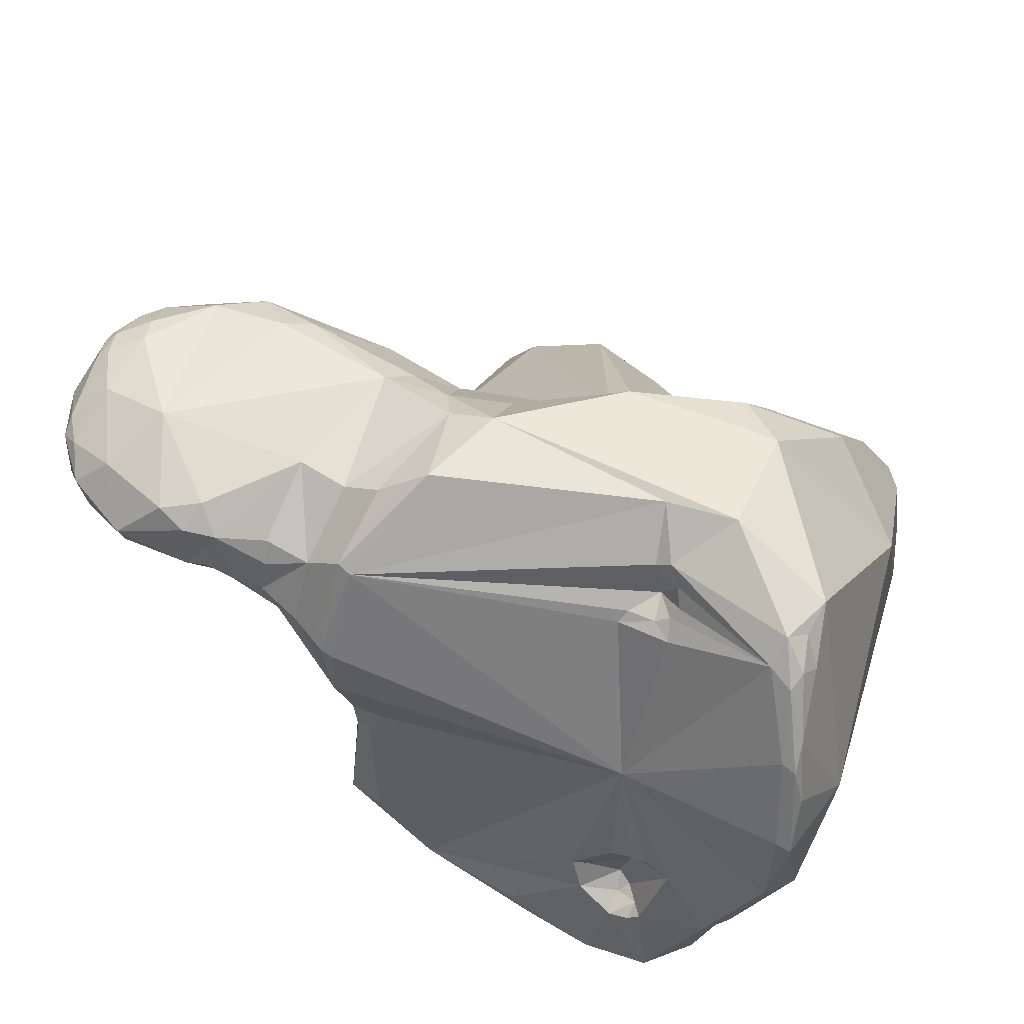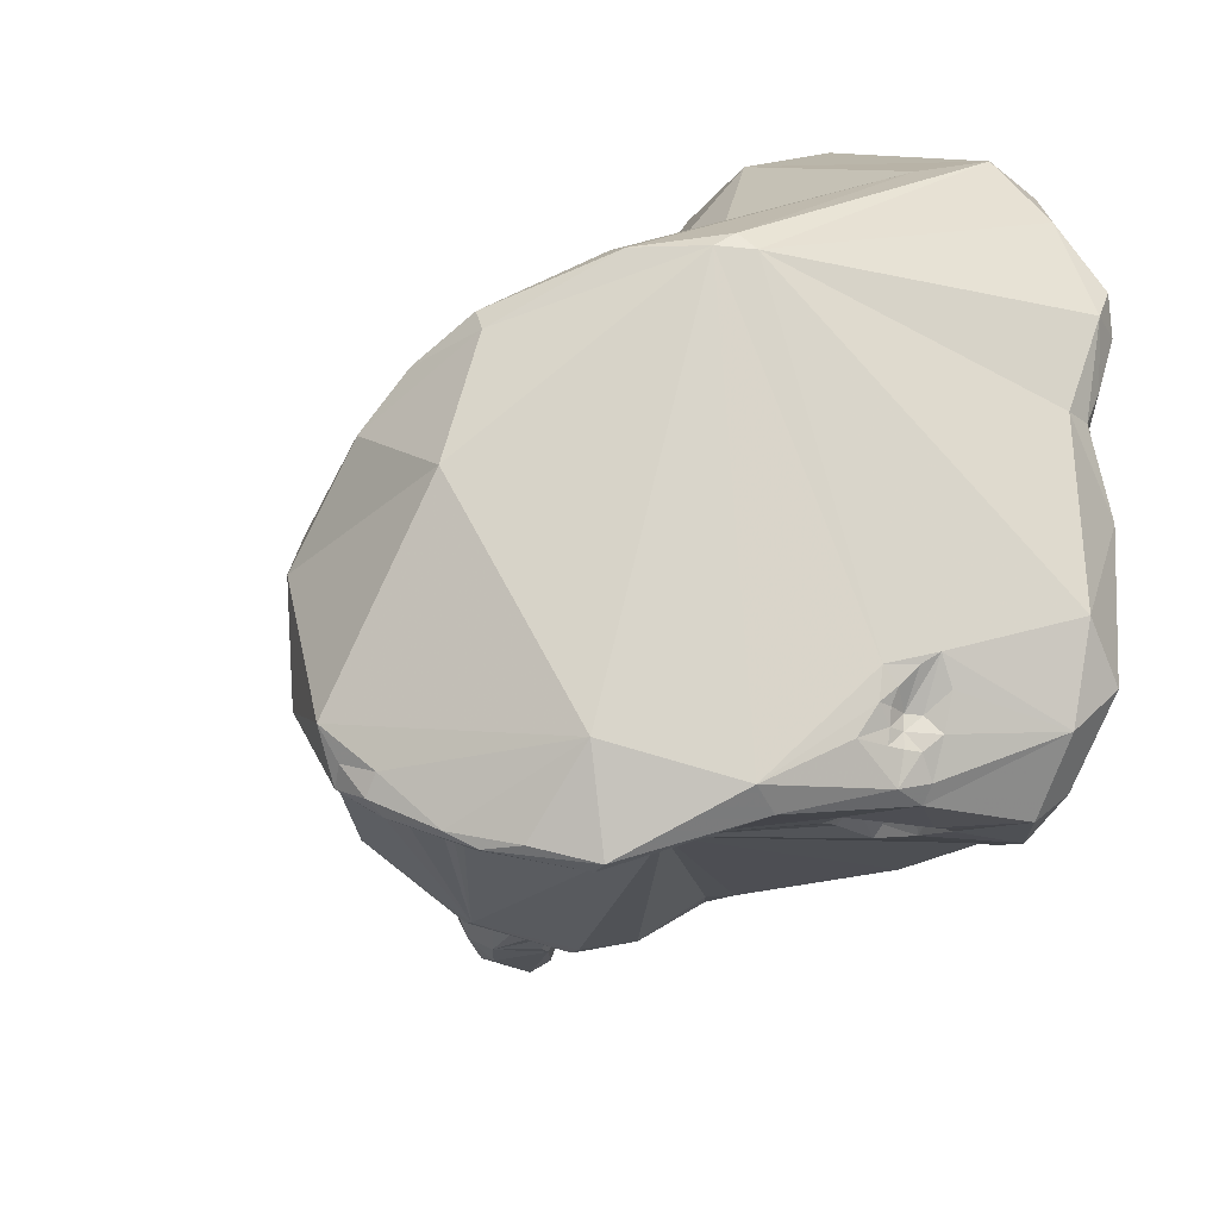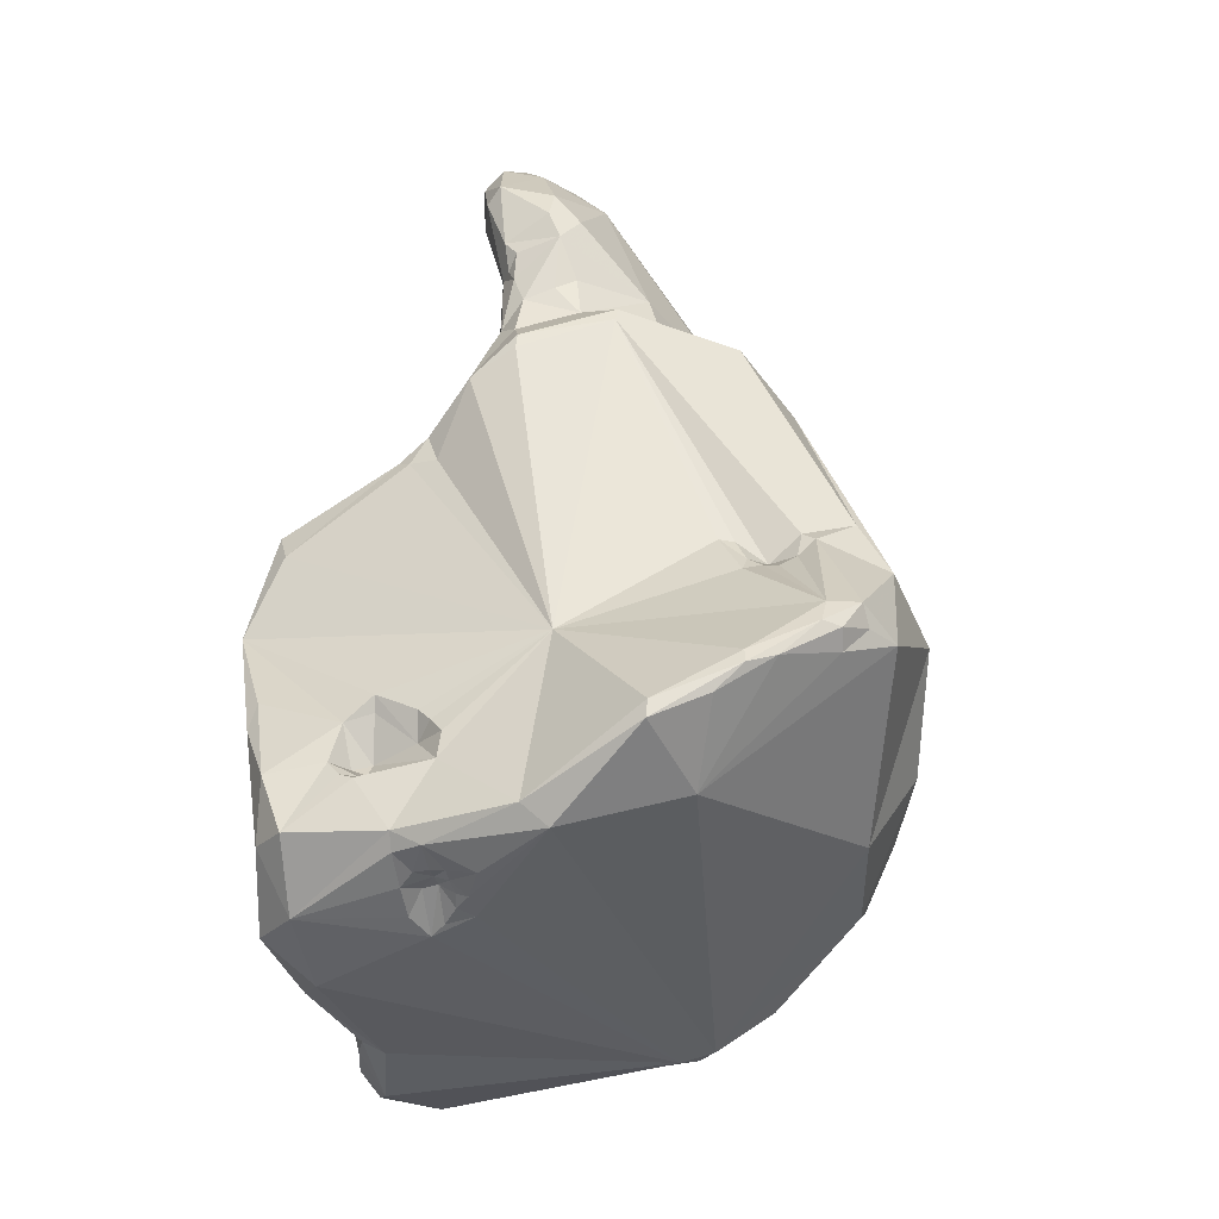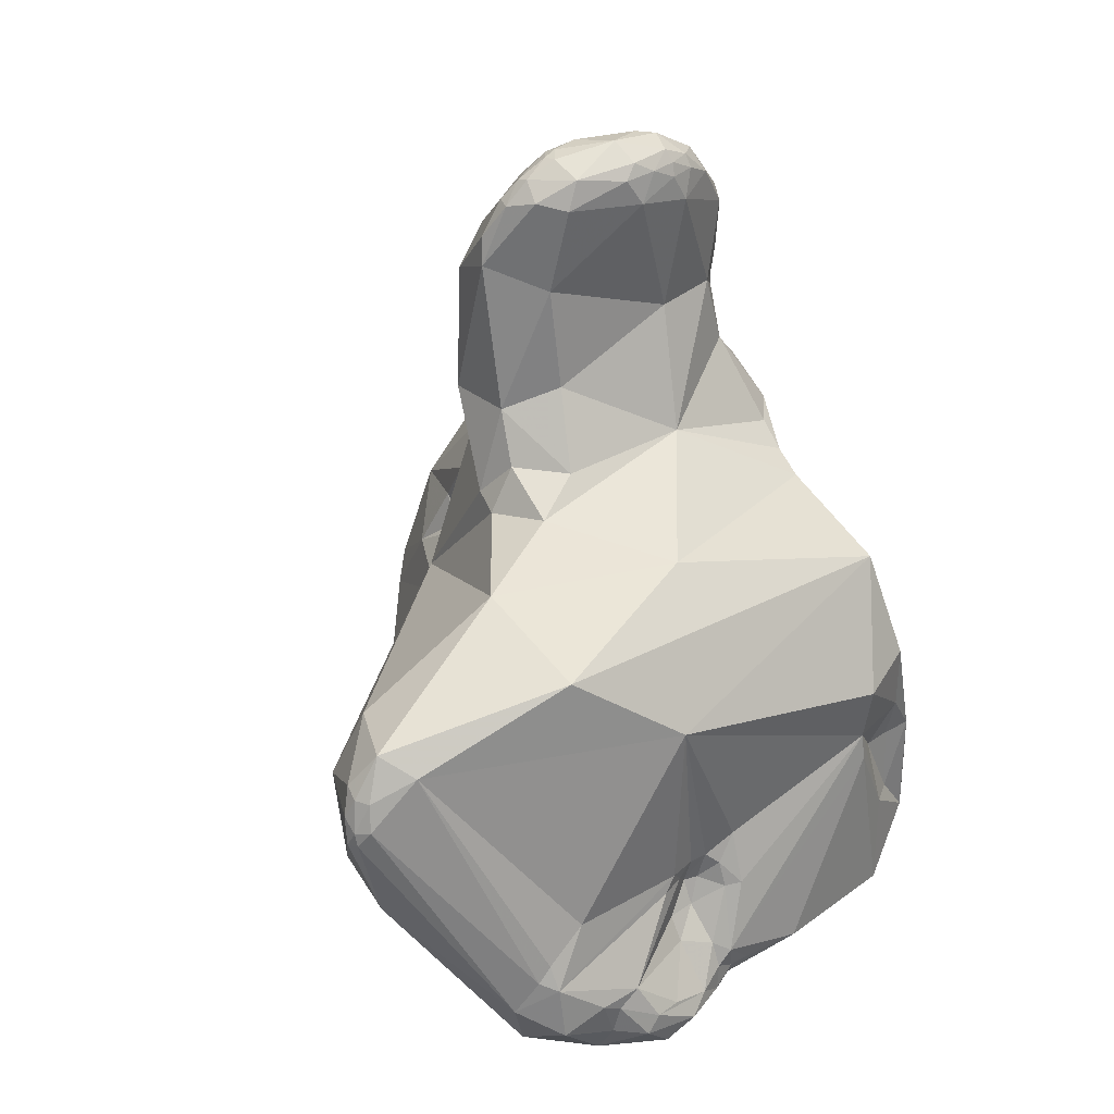
<metadata>
{"format":"obj","ext":"obj","renderer":"f3d","projection":"perspective","resolution":1024,"background":"white","views":[{"elev":-42.4,"azim":58.1,"up":"+Y"},{"elev":-33.5,"azim":157.6,"up":"+Y"},{"elev":-20.2,"azim":10.6,"up":"+Z"},{"elev":19.5,"azim":-136.1,"up":"+Z"}]}
</metadata>
<code>
o Generated_Mesh_From_X3D
v -250.5 806.5 118.5
v -250.2 805.8 111.8
v -250.6 805.4 109.4
v -250.2 806.6 110.2
v -250.6 804.8 109.2
v -250.4 804.8 108.4
v -251.6 803.7 116.6
v -250.5 803 111.7
v -250.5 802.7 112.1
v -250.3 802.3 111.8
v -250.8 804.4 109.6
v -251.1 803.8 108.8
v -251 803.1 108.8
v -250.4 802.3 110
v -250.9 804.1 108.3
v -250.8 803.2 107.7
v -251.2 802.6 108.2
v -251 802 108.7
v -250.9 801.3 108.5
v -250 802.2 120.3
v -250.8 801.3 112
v -250.9 800.9 112.8
v -250.5 802 112.2
v -250.6 801.6 112.3
v -251.2 800.8 111.5
v -250.9 801.5 109.8
v -251 801.4 109.2
v -251.1 801.1 109.6
v -250.9 801.1 111.4
v -251.5 799 109.3
v -251 800.3 109
v -250.9 800.8 108.9
v -252.7 797.6 116.2
v -252.2 797.2 114.8
v -252.2 797.1 114.1
v -251.8 796.7 119.5
v -251.5 796.2 118.9
v -252.4 796 116.8
v -252 795.5 115.1
v -251.7 794.6 114.2
v -251.4 796 113.9
v -251.5 795.3 114
v -251.5 794.8 114.9
v -251.7 795.6 112.2
v -251.3 794.9 112.3
v -251.2 794 111.4
v -251 793.7 112.9
v -251.5 795.5 109.8
v -248.8 809.9 116.6
v -248.1 810.8 116
v -248 810.4 117.1
v -247.7 810.9 116
v -247.4 811 115.5
v -247.3 810.8 116.3
v -248.1 810.8 115.3
v -247.7 811 115.2
v -247.8 810.9 114.9
v -247.4 810.9 114.8
v -247.6 810.1 112.9
v -249.4 807.3 109.6
v -250 806.7 110.9
v -249.9 807 110.5
v -250.1 806.3 108.8
v -248.8 806.5 108.4
v -249.7 804.6 107.6
v -247.4 806.1 119.8
v -250.2 802.4 110.7
v -250.5 802.5 107.6
v -246.8 802.7 128.6
v -250.1 801.8 111.5
v -250.3 801.6 111.6
v -250.2 801.7 110.8
v -250.6 800.5 108.5
v -250 800.4 108.2
v -247.8 800 129.3
v -247.5 801.5 129.3
v -247.5 801.2 129.7
v -247.7 800.7 129.5
v -247.6 800.2 129.9
v -247.8 800 129.6
v -246.9 802.5 129.4
v -246.9 801.3 130.2
v -246.6 800.2 130.3
v -247.6 801 128.7
v -246.9 799.3 125.8
v -247.4 799.4 122.6
v -250.4 796.3 108.9
v -247.6 799.4 129.7
v -247.7 799.4 129.4
v -247 799.8 130.2
v -247.1 798.7 129.8
v -246.7 799.4 130.1
v -247.8 799.6 128.6
v -247.6 798.6 129.2
v -247.3 797.7 128.3
v -246.9 797.5 128.6
v -246.8 797.6 126.1
v -248.2 796.1 121.5
v -247.6 796.1 122.2
v -248.9 796.2 121
v -248.6 796 120.8
v -247.9 795.8 120.8
v -249.4 794.1 114.1
v -249.2 794.3 113.1
v -248.8 794.6 113.2
v -248.8 794.3 114.7
v -248.8 794.4 114.4
v -249.6 793.7 113.1
v -249.3 793.5 112.8
v -248.9 794.3 112.9
v -248.9 793.8 112.8
v -250.5 794.4 109.9
v -250.4 793.3 111.5
v -248.9 793.4 112.7
v -246.3 809.3 117.4
v -245.5 809.6 115.7
v -245.8 809.6 113.5
v -247.4 806.2 108.9
v -245 803.7 120.8
v -246.2 803.3 128.8
v -245.8 803.2 129.3
v -245.5 803.6 128.7
v -245.5 803.2 129.3
v -245.1 803.4 128.8
v -246.1 802.6 126.5
v -244.9 803.8 127.2
v -244.8 803.8 127.9
v -243.9 802.8 128
v -245.9 802.1 123.9
v -244.8 803.1 123.4
v -246.7 803.5 120.9
v -246.6 802.4 121.9
v -245.3 803.2 122
v -244.3 803.4 121.1
v -246.2 802.6 129.8
v -245.8 802.6 129.8
v -245.8 802.2 130
v -245.9 801.6 130.1
v -245.5 802.2 129.9
v -245.5 801.5 130
v -245.6 800.4 129.9
v -244.8 802.4 129.3
v -244.9 801.8 129.4
v -246.1 798.6 129.4
v -246.7 797.1 126.9
v -245.5 797.4 128.2
v -245.6 797 127.5
v -244.9 797.4 127.4
v -245.3 796.9 126.8
v -244.7 799.4 128.7
v -246.6 797.2 126.2
v -246.7 796.9 124.4
v -246.4 797 126.5
v -246.4 797 125.8
v -246.1 796.7 125.1
v -246.2 796.3 124.2
v -245.4 796.8 125.4
v -244.9 797 125.7
v -244.8 796.7 124.7
v -247.1 795.4 122.6
v -247.8 794.3 113.6
v -247.7 794.1 114.3
v -247.4 793.9 114
v -247.1 793.7 113.7
v -248 794 110.4
v -248 793.3 110.9
v -247.6 794.4 110.4
v -247.7 793.7 110.6
v -247.3 794.4 110.5
v -247.3 794 110.6
v -247.3 793.7 110.6
v -247.2 793.5 113
v -246.9 794.6 110
v -246.9 794.3 110.3
v -246.9 794 110.5
v -247 793.7 110.6
v -246.6 794.9 109.9
v -246.6 794.3 110.2
v -246.3 793.6 110.5
v -248 794.7 109.9
v -247.6 795.3 109.6
v -247.3 795 109.8
v -246 795.4 123.6
v -246 795.3 123.3
v -248 793 111.3
v -247.3 793 111
v -244.4 805.9 111.6
v -243.2 805 112.8
v -243.9 804.8 110.4
v -242.4 804.1 112.2
v -243.5 802.3 108.1
v -243.1 802.6 108.2
v -242.6 802.3 108.3
v -243.5 803.3 126.9
v -243 802.2 126.7
v -242.8 802.3 125.9
v -243.1 803 123.6
v -242.4 801.9 122
v -241.3 801.2 120.6
v -241.4 802.5 118.2
v -242 801.1 123.6
v -241.9 800.6 124.4
v -241.3 800.2 123
v -243.4 798.4 125.7
v -243.8 796.1 124.4
v -243.8 795.9 124
v -243.1 797.8 124.7
v -242.3 797.3 124.2
v -244.8 794.1 115.9
v -245.1 792.3 111.6
v -244.5 792.6 111.1
v -241.2 802.9 109.9
v -241.3 802.5 109.2
v -241.3 801.7 119.5
v -241 801 119.6
v -241.1 802 117.2
v -241 801.2 118.8
v -241.1 800.8 118.9
v -240.7 800.9 118.8
v -240.7 801.1 118.6
v -240.7 800.8 119.2
v -240.3 800.8 119.6
v -239.4 800.9 118
v -240.9 799.2 123.1
v -240.8 800.3 121.5
v -240 798.7 122.5
v -241.1 797.1 123.6
v -241.4 795.4 118.2
v -241.1 795.5 118.2
v -239.6 795.7 118.4
v -239.3 795.6 118.2
v -240.8 795.2 117.6
v -240.8 794.8 117.3
v -240.4 795.8 117.7
v -240.4 795.1 117.5
v -240.1 795.2 117.4
v -239.7 795.4 117.7
v -241.6 793.3 111.9
v -242.3 791.5 113.4
v -241.1 791.8 113.5
v -240.5 792.1 114.5
v -240.4 792 114.2
v -239.8 792.3 114.4
v -242.4 791.4 112.9
v -239.1 801.9 111.3
v -237.6 799.9 117
v -237.6 800.4 114
v -237.8 800.3 116.2
v -239.1 801.3 111.1
v -238.3 801.4 112.8
v -238.6 799.8 119.6
v -237.4 798.9 117.2
v -237.1 798.6 116.5
v -238.6 798.6 112
v -238.5 796.6 118.8
v -237.7 796.1 117.4
v -238.1 793.9 115.4
v -237.5 794.5 115.2
v -238.6 793.5 114.8
v -238.9 793.3 115.9
v -238.2 793.6 115.9
v -239 792.9 115.3
v -238.5 793.2 115.2
v -250.5 806.5 118.5
v -250.5 806.5 118.5
v -250.8 803.2 107.7
v -250.8 803.2 107.7
v -250.8 803.2 107.7
v -251.2 802.6 108.2
v -250 802.2 120.3
v -251 801.4 109.2
v -252.2 797.2 114.8
v -251.8 796.7 119.5
v -252.4 796 116.8
v -251.7 794.6 114.2
v -251.7 794.6 114.2
v -251.4 796 113.9
v -251.3 794.9 112.3
v -251.2 794 111.4
v -251.2 794 111.4
v -251 793.7 112.9
v -251.5 795.5 109.8
v -248.8 806.5 108.4
v -248.8 806.5 108.4
v -249.7 804.6 107.6
v -250.2 802.4 110.7
v -250.5 802.5 107.6
v -250 800.4 108.2
v -247.4 799.4 122.6
v -248.2 796.1 121.5
v -248.9 796.2 121
v -249.4 794.1 114.1
v -249.2 794.3 113.1
v -248.8 794.6 113.2
v -248.8 794.6 113.2
v -248.8 794.6 113.2
v -248.8 794.3 114.7
v -248.8 794.4 114.4
v -249.6 793.7 113.1
v -249.6 793.7 113.1
v -249.3 793.5 112.8
v -250.4 793.3 111.5
v -250.4 793.3 111.5
v -248.9 793.4 112.7
v -245 803.7 120.8
v -244.9 803.8 127.2
v -244.8 803.8 127.9
v -244.8 803.8 127.9
v -244.8 803.1 123.4
v -246.7 803.5 120.9
v -246.7 803.5 120.9
v -246.6 802.4 121.9
v -245.3 803.2 122
v -245.3 803.2 122
v -246.4 797 126.5
v -246.2 796.3 124.2
v -244.8 796.7 124.7
v -247.1 795.4 122.6
v -247.4 793.9 114
v -247.1 793.7 113.7
v -247.2 793.5 113
v -246 795.4 123.6
v -248 793 111.3
v -243.5 803.3 126.9
v -243.1 803 123.6
v -243.8 796.1 124.4
v -243.8 796.1 124.4
v -243.8 795.9 124
v -243.1 797.8 124.7
v -245.1 792.3 111.6
v -241 801 119.6
v -241 801.2 118.8
v -241.1 800.8 118.9
v -241.1 800.8 118.9
v -241.1 800.8 118.9
v -240.7 801.1 118.6
v -240.7 800.8 119.2
v -240 798.7 122.5
v -241.1 797.1 123.6
v -239.6 795.7 118.4
v -239.6 795.7 118.4
v -240.4 795.8 117.7
v -239.8 792.3 114.4
v -242.4 791.4 112.9
v -242.4 791.4 112.9
v -237.6 800.4 114
v -238.3 801.4 112.8
v -238.6 799.8 119.6
v -238.5 796.6 118.8
v -237.7 796.1 117.4
v -237.5 794.5 115.2
v -238.2 793.6 115.9
f 49 7 1
f 7 49 2
f 49 61 2
f 61 4 2
f 3 11 4
f 3 5 11
f 4 60 63
f 3 4 63
f 63 6 3
f 3 6 5
f 6 15 5
f 6 65 15
f 15 65 16
f 4 9 2
f 7 2 9
f 4 8 9
f 4 11 8
f 8 10 9
f 8 11 10
f 23 7 9
f 10 23 9
f 12 5 15
f 12 11 5
f 12 13 11
f 12 18 13
f 14 13 18
f 14 18 26
f 18 27 26
f 18 19 27
f 11 14 67
f 11 13 14
f 10 11 286
f 15 266 17
f 12 15 17
f 17 18 12
f 269 267 68
f 17 19 18
f 68 19 269
f 268 285 287
f 68 73 19
f 68 74 73
f 36 1 7
f 22 21 25
f 22 25 34
f 7 24 22
f 22 24 21
f 25 21 29
f 23 70 24
f 23 24 7
f 24 70 71
f 71 21 24
f 29 21 71
f 34 28 35
f 25 29 28
f 25 28 34
f 26 271 28
f 19 32 27
f 28 29 26
f 32 28 27
f 28 31 30
f 32 31 28
f 19 73 32
f 31 73 30
f 31 32 73
f 1 36 20
f 7 34 33
f 33 34 39
f 44 272 35
f 22 34 7
f 48 44 35
f 28 30 35
f 30 48 35
f 37 273 38
f 100 20 36
f 37 38 209
f 291 273 37
f 291 37 101
f 209 101 37
f 7 33 36
f 36 33 274
f 39 274 33
f 34 41 39
f 274 39 40
f 44 277 272
f 39 41 42
f 39 42 40
f 38 275 43
f 103 38 43
f 43 275 47
f 276 46 281
f 43 47 103
f 41 45 42
f 277 44 278
f 44 48 279
f 46 282 112
f 42 45 40
f 40 45 280
f 279 278 44
f 113 46 112
f 46 113 281
f 112 282 87
f 49 51 50
f 264 51 49
f 51 66 115
f 51 265 66
f 52 56 50
f 50 56 55
f 51 54 52
f 50 51 52
f 51 115 54
f 52 54 53
f 56 52 53
f 54 116 53
f 49 50 55
f 56 57 55
f 60 55 57
f 53 58 56
f 56 58 57
f 59 57 58
f 57 59 60
f 53 116 58
f 58 116 117
f 58 117 59
f 49 55 62
f 55 60 62
f 59 64 60
f 117 283 59
f 62 61 49
f 62 60 4
f 61 62 4
f 63 65 6
f 63 64 65
f 63 60 64
f 117 118 283
f 270 66 265
f 10 70 23
f 67 14 72
f 14 26 72
f 10 286 70
f 67 72 70
f 191 288 287
f 285 191 287
f 81 121 120
f 135 121 81
f 81 120 69
f 69 120 125
f 131 86 132
f 72 71 70
f 29 71 72
f 72 26 29
f 74 30 73
f 87 30 74
f 75 80 78
f 78 84 75
f 84 93 75
f 89 80 75
f 75 93 89
f 81 69 76
f 69 84 76
f 81 76 77
f 82 81 77
f 76 78 77
f 76 84 78
f 79 82 77
f 79 77 78
f 78 80 79
f 80 88 79
f 80 89 88
f 79 90 82
f 79 88 90
f 135 81 82
f 82 90 83
f 84 85 93
f 85 84 125
f 93 85 97
f 69 125 84
f 129 86 85
f 270 289 310
f 30 87 282
f 191 87 288
f 94 88 89
f 88 91 90
f 91 88 94
f 91 94 96
f 83 90 92
f 92 90 91
f 144 92 91
f 144 91 96
f 92 141 83
f 89 93 94
f 93 95 94
f 96 94 95
f 96 95 145
f 97 95 93
f 144 96 146
f 97 85 86
f 86 152 97
f 97 145 95
f 20 100 86
f 100 98 86
f 99 152 86
f 98 99 86
f 99 98 160
f 318 290 102
f 99 160 152
f 291 101 290
f 101 102 290
f 102 101 209
f 38 103 106
f 103 47 108
f 209 38 106
f 292 107 297
f 299 104 292
f 292 104 105
f 110 294 293
f 105 107 292
f 106 298 161
f 295 161 298
f 172 296 110
f 172 161 296
f 209 106 162
f 162 106 161
f 47 302 108
f 111 293 300
f 111 300 109
f 108 302 301
f 110 293 111
f 109 114 111
f 110 111 172
f 172 111 114
f 180 165 112
f 166 165 168
f 112 165 166
f 168 186 166
f 112 166 185
f 181 112 87
f 191 181 87
f 180 112 181
f 304 301 302
f 323 304 302
f 321 304 323
f 185 303 112
f 115 116 54
f 200 116 115
f 187 118 117
f 115 66 200
f 118 187 189
f 284 191 285
f 310 66 270
f 310 119 66
f 66 305 200
f 305 134 200
f 120 122 126
f 122 120 121
f 121 135 136
f 121 123 122
f 123 121 136
f 139 123 136
f 123 124 122
f 142 123 139
f 122 124 127
f 142 124 123
f 128 142 143
f 128 143 150
f 124 128 127
f 124 142 128
f 128 150 195
f 125 120 126
f 122 307 126
f 308 194 306
f 128 324 127
f 128 195 324
f 125 129 85
f 129 130 312
f 133 312 130
f 129 125 130
f 126 130 125
f 313 131 132
f 305 311 314
f 309 134 314
f 134 305 314
f 309 197 134
f 136 135 137
f 137 135 82
f 137 82 138
f 138 82 83
f 139 136 137
f 139 137 138
f 139 138 140
f 140 138 83
f 143 142 139
f 140 143 139
f 143 140 141
f 83 141 140
f 143 141 150
f 86 129 132
f 191 193 177
f 144 141 92
f 141 144 150
f 144 146 150
f 146 96 147
f 96 145 147
f 149 145 153
f 147 145 149
f 146 147 148
f 149 148 147
f 148 149 204
f 150 146 148
f 150 204 202
f 204 150 148
f 97 151 145
f 154 151 97
f 152 154 97
f 145 151 315
f 315 151 154
f 153 154 149
f 149 154 155
f 154 152 155
f 156 155 152
f 156 152 160
f 157 149 155
f 159 155 316
f 156 160 183
f 155 159 157
f 149 157 158
f 158 157 159
f 317 156 183
f 158 159 204
f 158 204 149
f 183 205 317
f 322 206 326
f 318 102 209
f 162 161 163
f 162 319 209
f 209 319 164
f 163 161 320
f 161 172 320
f 321 209 164
f 181 167 180
f 167 170 165
f 180 167 165
f 170 168 165
f 166 186 185
f 167 181 169
f 169 181 182
f 169 170 167
f 171 168 170
f 171 186 168
f 173 169 182
f 173 174 169
f 174 175 169
f 175 170 169
f 175 176 170
f 176 171 170
f 176 186 171
f 177 173 182
f 174 173 178
f 178 173 177
f 178 175 174
f 178 179 175
f 179 176 175
f 179 186 176
f 211 178 177
f 211 179 178
f 179 211 186
f 191 177 181
f 177 182 181
f 322 318 184
f 184 318 209
f 322 184 206
f 184 209 206
f 209 321 210
f 321 323 210
f 330 185 186
f 117 116 216
f 117 188 187
f 188 117 216
f 190 187 188
f 189 187 190
f 216 116 200
f 190 188 216
f 216 250 190
f 191 284 192
f 118 192 283
f 192 193 191
f 213 192 118
f 192 213 193
f 197 306 194
f 324 195 196
f 325 324 196
f 196 195 202
f 306 197 309
f 325 196 201
f 198 325 201
f 201 196 202
f 201 203 198
f 325 198 134
f 134 198 200
f 199 198 225
f 225 198 203
f 199 214 198
f 198 214 200
f 202 195 150
f 207 202 204
f 201 202 203
f 207 224 202
f 224 203 202
f 204 159 329
f 159 208 329
f 159 327 208
f 206 227 326
f 208 224 207
f 339 208 327
f 208 339 224
f 193 211 177
f 238 211 193
f 209 210 239
f 209 239 241
f 239 210 244
f 211 330 186
f 238 344 211
f 330 211 345
f 250 245 190
f 190 212 189
f 212 118 189
f 213 249 193
f 212 213 118
f 212 190 245
f 245 249 213
f 245 213 212
f 215 214 199
f 215 218 214
f 199 222 331
f 199 251 222
f 217 216 214
f 214 333 217
f 214 216 200
f 216 332 220
f 333 336 217
f 219 220 334
f 222 221 331
f 334 337 219
f 335 331 221
f 220 223 216
f 219 222 223
f 223 220 219
f 222 219 337
f 251 223 222
f 249 254 193
f 199 225 251
f 224 226 203
f 225 203 226
f 225 226 251
f 224 339 226
f 206 255 227
f 226 339 349
f 206 209 228
f 206 228 229
f 206 229 234
f 206 230 255
f 340 328 342
f 231 349 341
f 341 234 237
f 341 237 231
f 231 237 260
f 228 209 233
f 232 229 228
f 232 228 233
f 232 234 229
f 234 232 235
f 232 233 235
f 233 260 235
f 233 209 260
f 235 236 234
f 236 235 260
f 237 236 260
f 237 234 236
f 238 193 254
f 209 241 260
f 262 260 241
f 241 239 242
f 344 242 239
f 240 242 344
f 243 242 240
f 242 262 241
f 343 262 242
f 243 240 238
f 238 240 344
f 245 347 249
f 223 248 216
f 251 246 223
f 223 246 248
f 216 248 250
f 347 247 249
f 250 248 346
f 248 246 346
f 249 247 254
f 246 348 252
f 348 256 252
f 338 256 348
f 252 253 246
f 256 253 252
f 246 253 346
f 247 253 254
f 253 256 258
f 254 253 258
f 350 349 231
f 349 350 226
f 231 260 261
f 350 231 261
f 261 257 351
f 257 259 351
f 257 261 263
f 258 256 352
f 263 243 259
f 259 243 238
f 263 259 257
f 254 351 238
f 238 351 259
f 261 260 262
f 262 263 261
f 343 263 262

</code>
